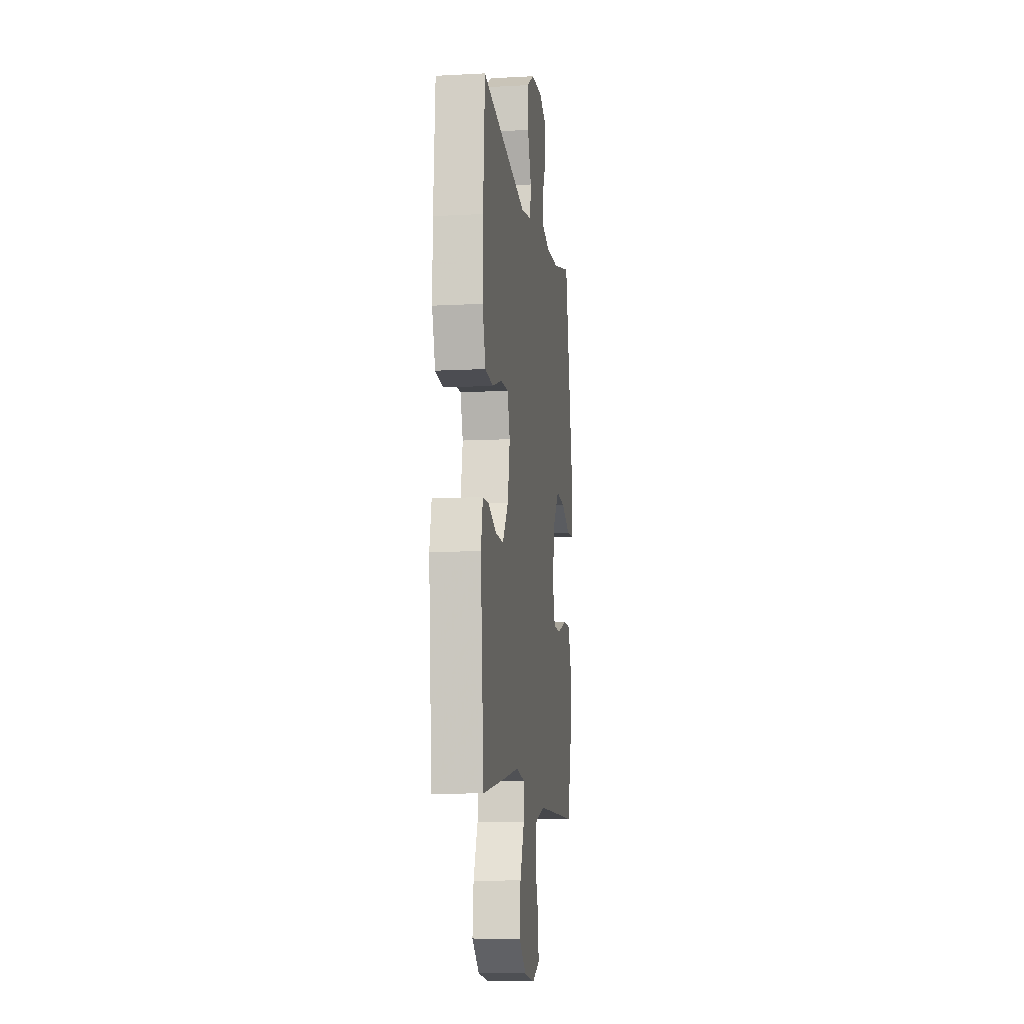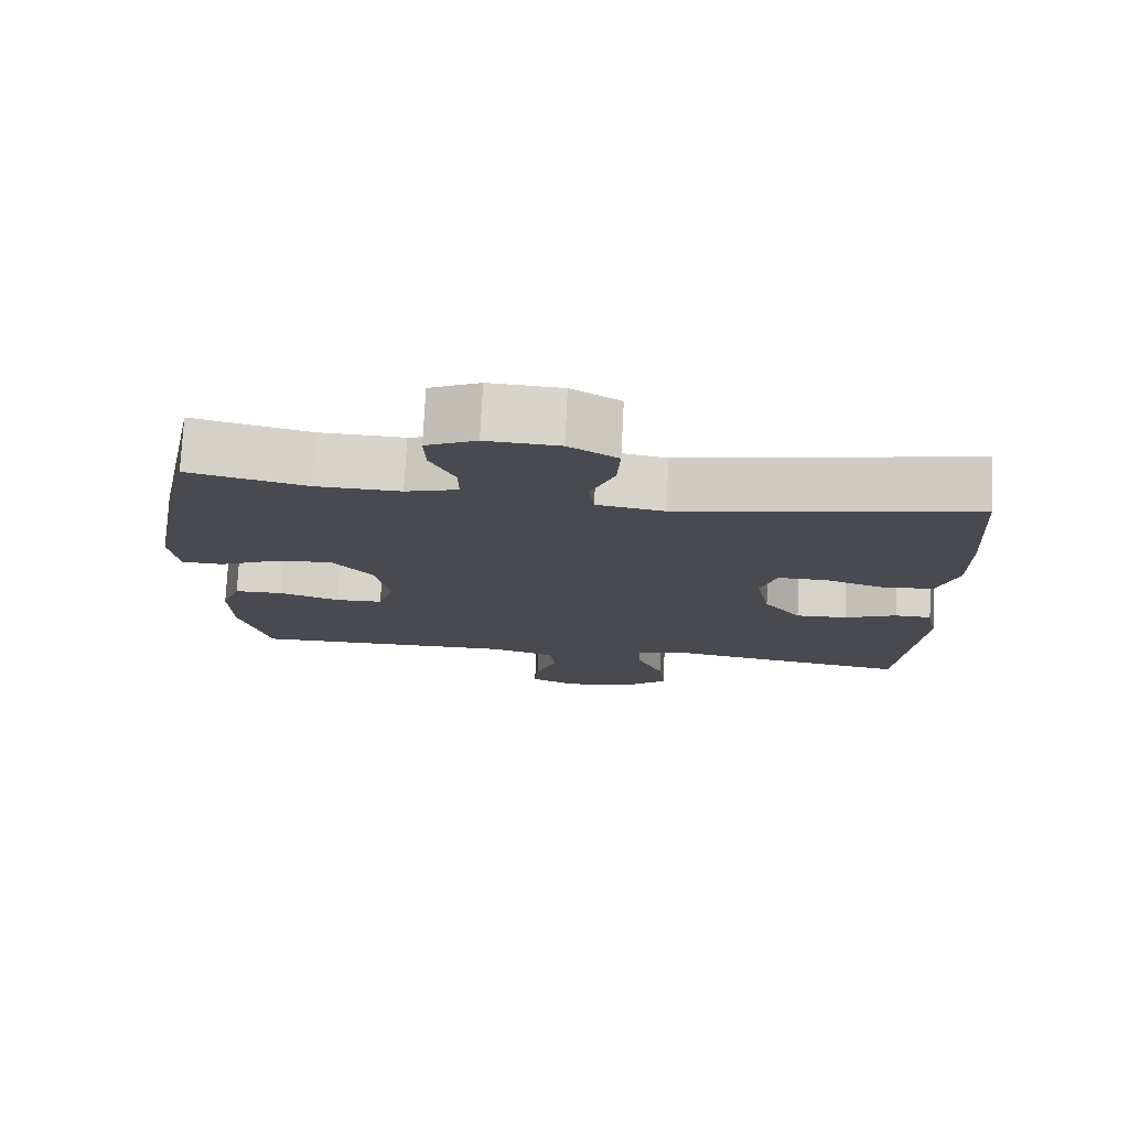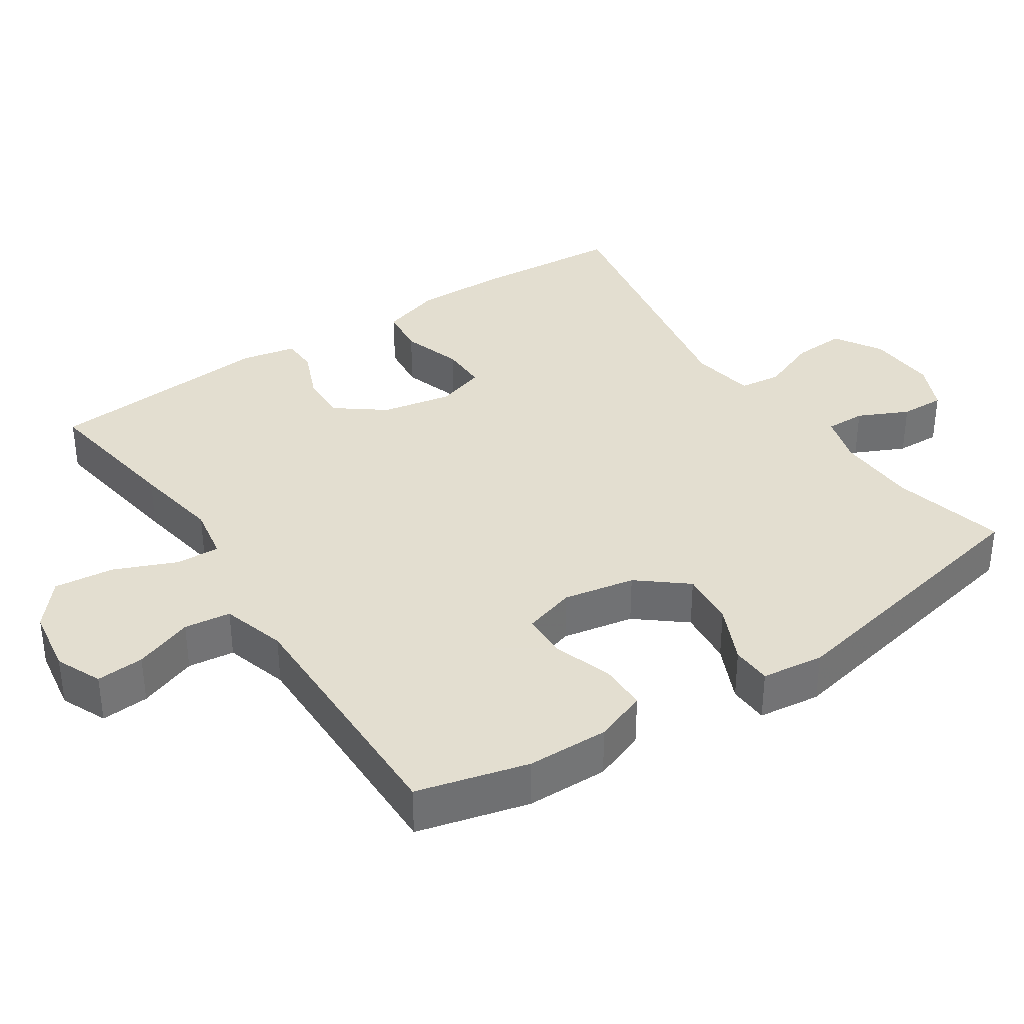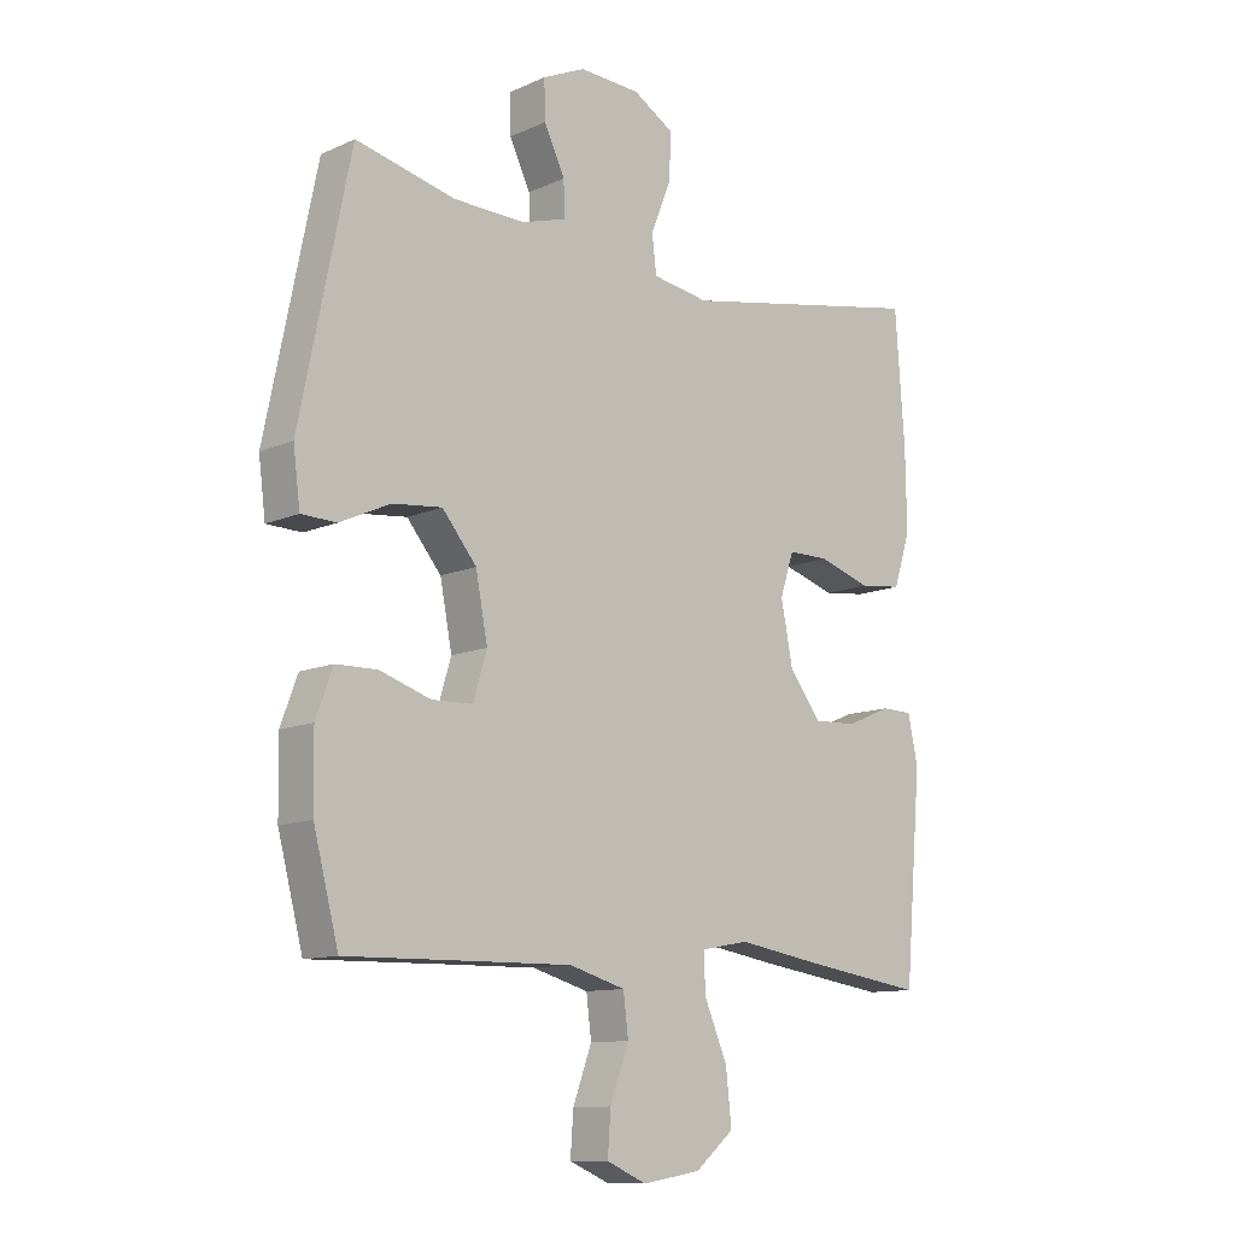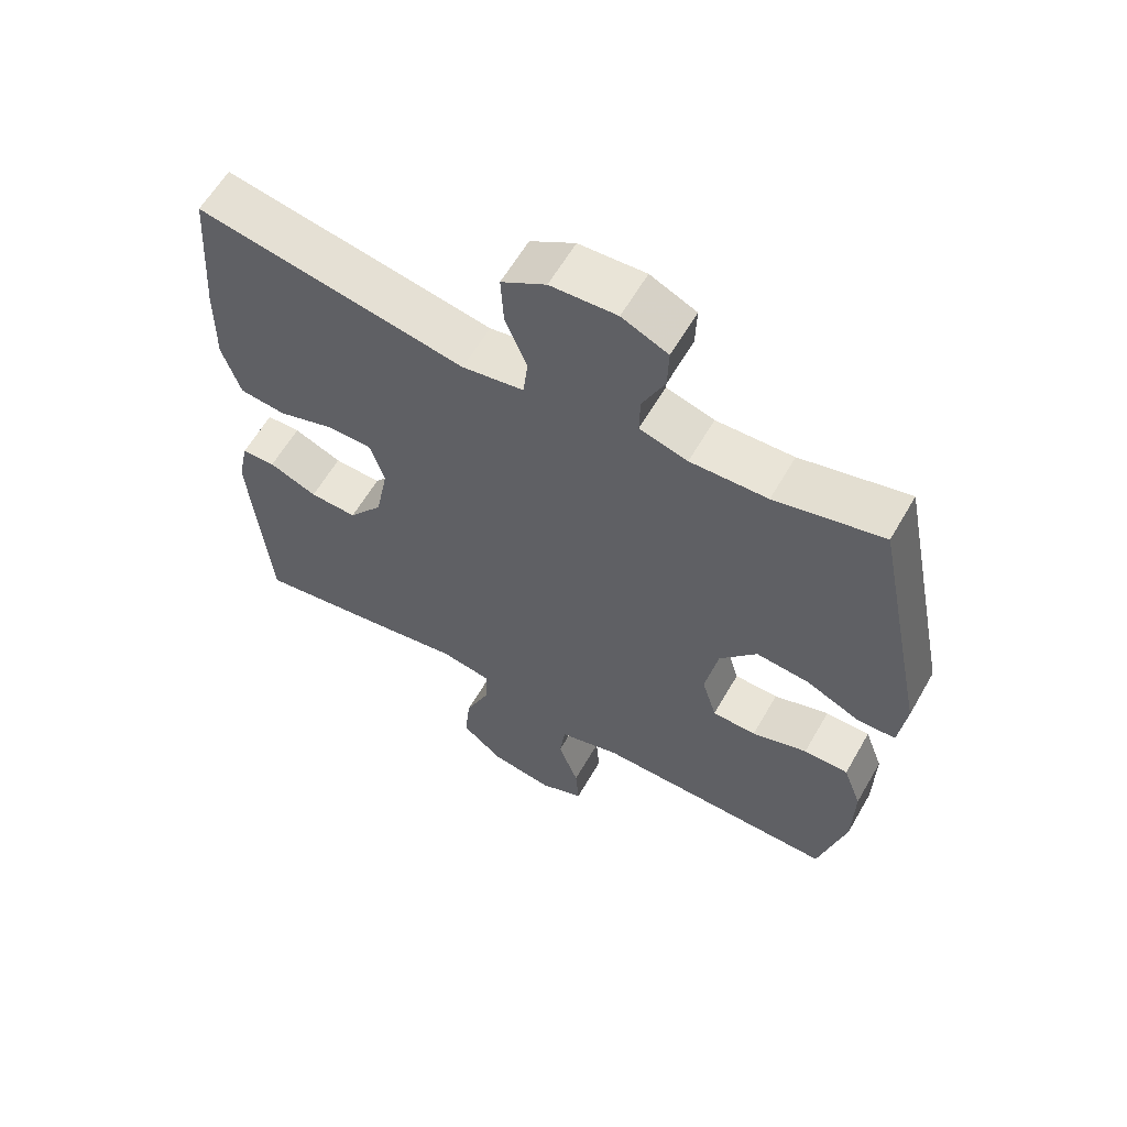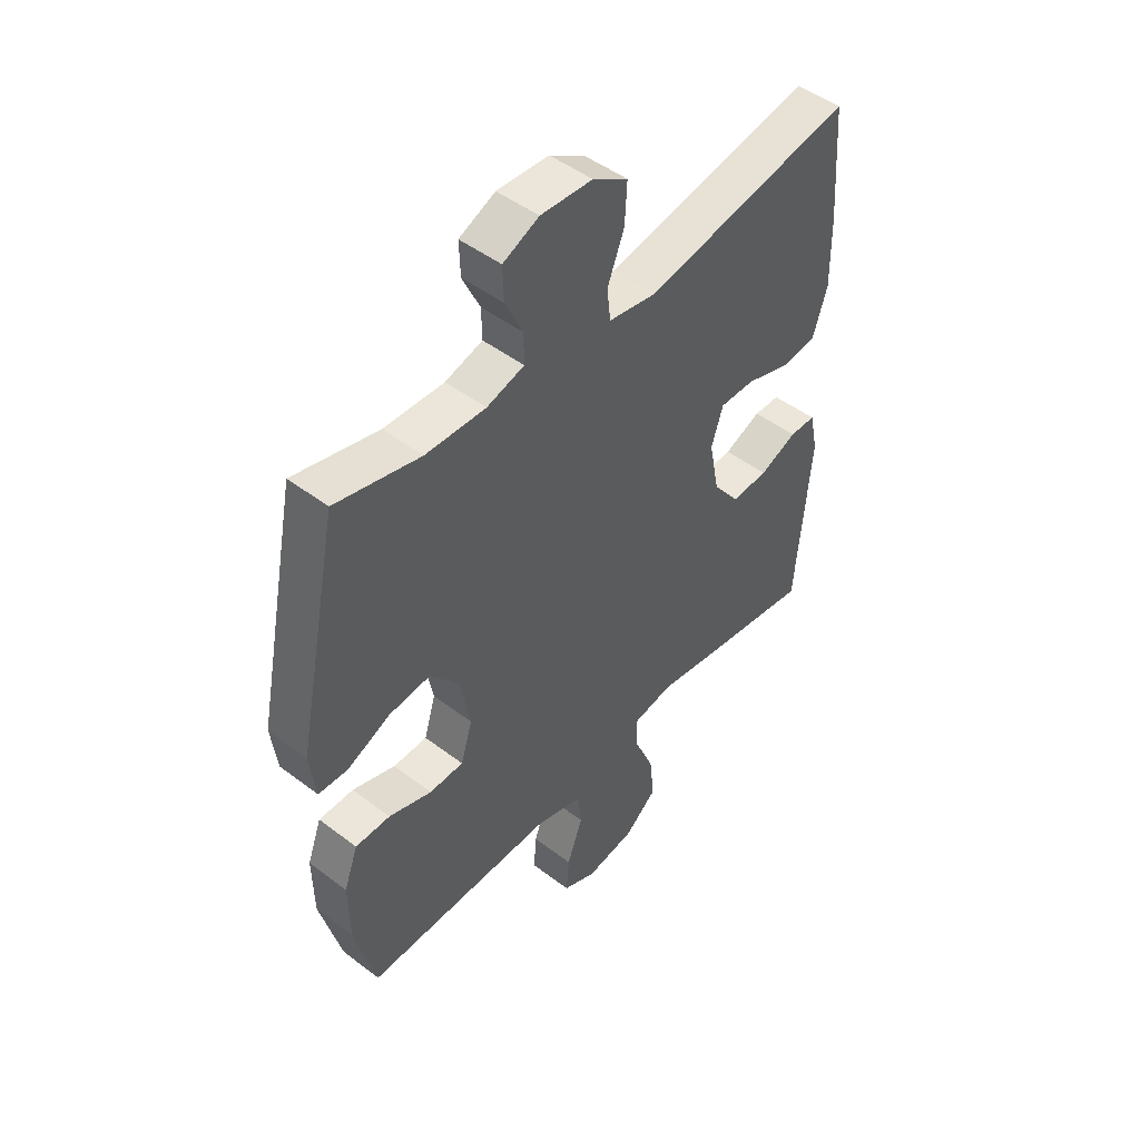
<metadata>
{"format":"obj","ext":"obj","renderer":"f3d","projection":"perspective","resolution":1024,"background":"white","views":[{"elev":-9.8,"azim":97.9,"up":"+Z"},{"elev":76.4,"azim":2.9,"up":"+Z"},{"elev":35.9,"azim":-123.8,"up":"+Y"},{"elev":-11.2,"azim":-42.8,"up":"+Z"},{"elev":60.7,"azim":-150.2,"up":"+Z"},{"elev":47.8,"azim":-49.4,"up":"+Z"}]}
</metadata>
<code>
v -0.5 0.07 -0.5
v -0.54 0.07 -0.345
v -0.542 0.07 -0.231
v -0.515 0.07 -0.158
v -0.449 0.07 -0.157
v -0.367 0.07 -0.184
v -0.302 0.07 -0.182
v -0.28 0.07 -0.109
v -0.299 0.07 -0.009
v -0.354 0.07 0.058
v -0.433 0.07 0.05
v -0.514 0.07 0.013
v -0.57 0.07 0.015
v -0.581 0.07 0.102
v -0.5 0.07 0.5
v -0.34 0.07 0.462
v -0.226 0.07 0.459
v -0.155 0.07 0.48
v -0.156 0.07 0.536
v -0.189 0.07 0.606
v -0.191 0.07 0.668
v -0.123 0.07 0.699
v -0.025 0.07 0.694
v 0.041 0.07 0.654
v 0.037 0.07 0.58
v 0.005 0.07 0.499
v 0.012 0.07 0.44
v 0.103 0.07 0.425
v 0.5 0.07 0.5
v 0.515 0.07 0.291
v 0.517 0.07 0.163
v 0.49 0.07 0.078
v 0.422 0.07 0.07
v 0.338 0.07 0.097
v 0.272 0.07 0.097
v 0.25 0.07 0.029
v 0.269 0.07 -0.069
v 0.32 0.07 -0.136
v 0.39 0.07 -0.133
v 0.461 0.07 -0.103
v 0.511 0.07 -0.104
v 0.527 0.07 -0.18
v 0.5 0.07 -0.5
v 0.293 0.07 -0.469
v 0.171 0.07 -0.449
v 0.095 0.07 -0.463
v 0.097 0.07 -0.524
v 0.134 0.07 -0.611
v 0.143 0.07 -0.695
v 0.081 0.07 -0.747
v -0.012 0.07 -0.762
v -0.076 0.07 -0.734
v -0.071 0.07 -0.667
v -0.041 0.07 -0.585
v -0.049 0.07 -0.52
v -0.139 0.07 -0.494
v -0.276 0.07 -0.496
v -0.5 0 -0.5
v -0.54 0 -0.345
v -0.542 0 -0.231
v -0.515 0 -0.158
v -0.449 0 -0.157
v -0.367 0 -0.184
v -0.302 0 -0.182
v -0.28 0 -0.109
v -0.299 0 -0.009
v -0.354 0 0.058
v -0.433 0 0.05
v -0.514 0 0.013
v -0.57 0 0.015
v -0.581 0 0.102
v -0.5 0 0.5
v -0.34 0 0.462
v -0.226 0 0.459
v -0.155 0 0.48
v -0.156 0 0.536
v -0.189 0 0.606
v -0.191 0 0.668
v -0.123 0 0.699
v -0.025 0 0.694
v 0.041 0 0.654
v 0.037 0 0.58
v 0.005 0 0.499
v 0.012 0 0.44
v 0.103 0 0.425
v 0.5 0 0.5
v 0.515 0 0.291
v 0.517 0 0.163
v 0.49 0 0.078
v 0.422 0 0.07
v 0.338 0 0.097
v 0.272 0 0.097
v 0.25 0 0.029
v 0.269 0 -0.069
v 0.32 0 -0.136
v 0.39 0 -0.133
v 0.461 0 -0.103
v 0.511 0 -0.104
v 0.527 0 -0.18
v 0.5 0 -0.5
v 0.293 0 -0.469
v 0.171 0 -0.449
v 0.095 0 -0.463
v 0.097 0 -0.524
v 0.134 0 -0.611
v 0.143 0 -0.695
v 0.081 0 -0.747
v -0.012 0 -0.762
v -0.076 0 -0.734
v -0.071 0 -0.667
v -0.041 0 -0.585
v -0.049 0 -0.52
v -0.139 0 -0.494
v -0.276 0 -0.496
f 52 53 54
f 51 52 54
f 50 51 54
f 49 50 54
f 48 49 54
f 47 48 54
f 46 47 54 55
f 43 44 45
f 42 43 45
f 41 42 45
f 40 41 45
f 39 40 45
f 38 39 45 46
f 46 55 56
f 38 46 56
f 37 38 56
f 32 33 34
f 31 32 34
f 30 31 34
f 29 30 34
f 28 29 34
f 27 28 34 35
f 24 25 26
f 23 24 26
f 22 23 26
f 21 22 26
f 20 21 26
f 19 20 26
f 18 19 26 27
f 27 35 36
f 18 27 36
f 17 18 36
f 14 15 16
f 13 14 16
f 12 13 16
f 11 12 16
f 10 11 16 17
f 4 5 6
f 3 4 6
f 2 3 6
f 1 2 6
f 57 1 6
f 57 6 7
f 56 57 7 8
f 37 56 8 9
f 17 36 37
f 10 17 37
f 9 10 37
f 111 110 109
f 111 109 108
f 111 108 107
f 111 107 106
f 111 106 105
f 111 105 104
f 112 111 104 103
f 102 101 100
f 102 100 99
f 102 99 98
f 102 98 97
f 102 97 96
f 103 102 96 95
f 113 112 103
f 113 103 95
f 113 95 94
f 91 90 89
f 91 89 88
f 91 88 87
f 91 87 86
f 91 86 85
f 92 91 85 84
f 83 82 81
f 83 81 80
f 83 80 79
f 83 79 78
f 83 78 77
f 83 77 76
f 84 83 76 75
f 93 92 84
f 93 84 75
f 93 75 74
f 73 72 71
f 73 71 70
f 73 70 69
f 73 69 68
f 74 73 68 67
f 63 62 61
f 63 61 60
f 63 60 59
f 63 59 58
f 63 58 114
f 64 63 114
f 65 64 114 113
f 66 65 113 94
f 94 93 74
f 94 74 67
f 94 67 66
f 1 58 59 2
f 2 59 60 3
f 3 60 61 4
f 4 61 62 5
f 5 62 63 6
f 6 63 64 7
f 7 64 65 8
f 8 65 66 9
f 9 66 67 10
f 10 67 68 11
f 11 68 69 12
f 12 69 70 13
f 13 70 71 14
f 14 71 72 15
f 15 72 73 16
f 16 73 74 17
f 17 74 75 18
f 18 75 76 19
f 19 76 77 20
f 20 77 78 21
f 21 78 79 22
f 22 79 80 23
f 23 80 81 24
f 24 81 82 25
f 25 82 83 26
f 26 83 84 27
f 27 84 85 28
f 28 85 86 29
f 29 86 87 30
f 30 87 88 31
f 31 88 89 32
f 32 89 90 33
f 33 90 91 34
f 34 91 92 35
f 35 92 93 36
f 36 93 94 37
f 37 94 95 38
f 38 95 96 39
f 39 96 97 40
f 40 97 98 41
f 41 98 99 42
f 42 99 100 43
f 43 100 101 44
f 44 101 102 45
f 45 102 103 46
f 46 103 104 47
f 47 104 105 48
f 48 105 106 49
f 49 106 107 50
f 50 107 108 51
f 51 108 109 52
f 52 109 110 53
f 53 110 111 54
f 54 111 112 55
f 55 112 113 56
f 56 113 114 57
f 57 114 58 1

</code>
